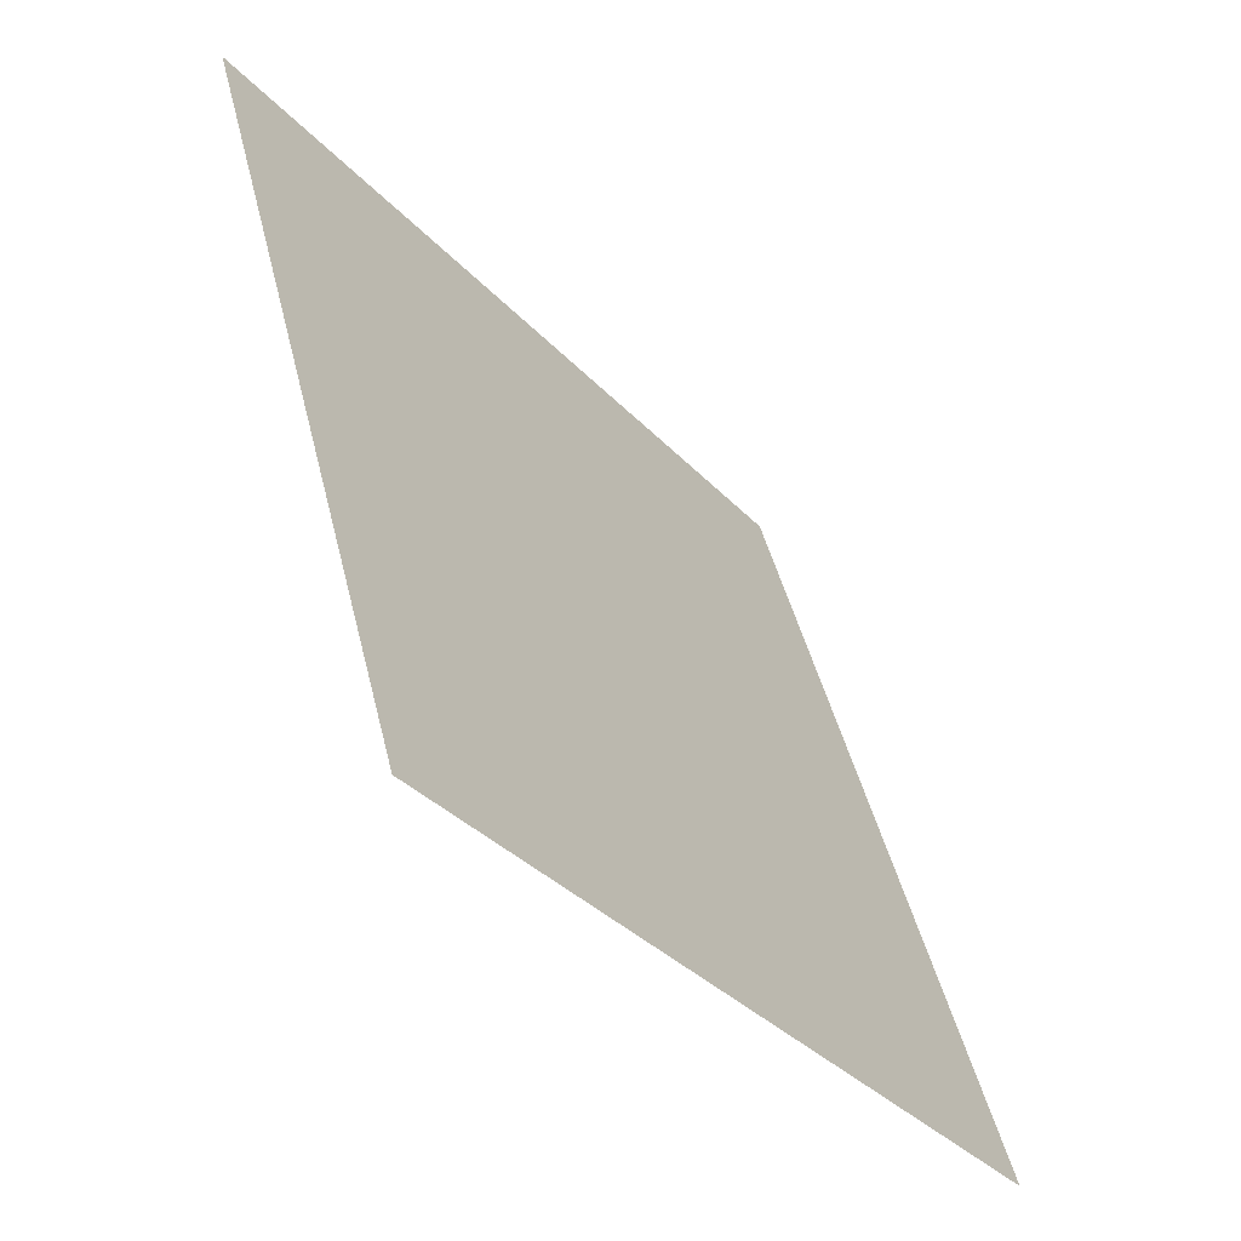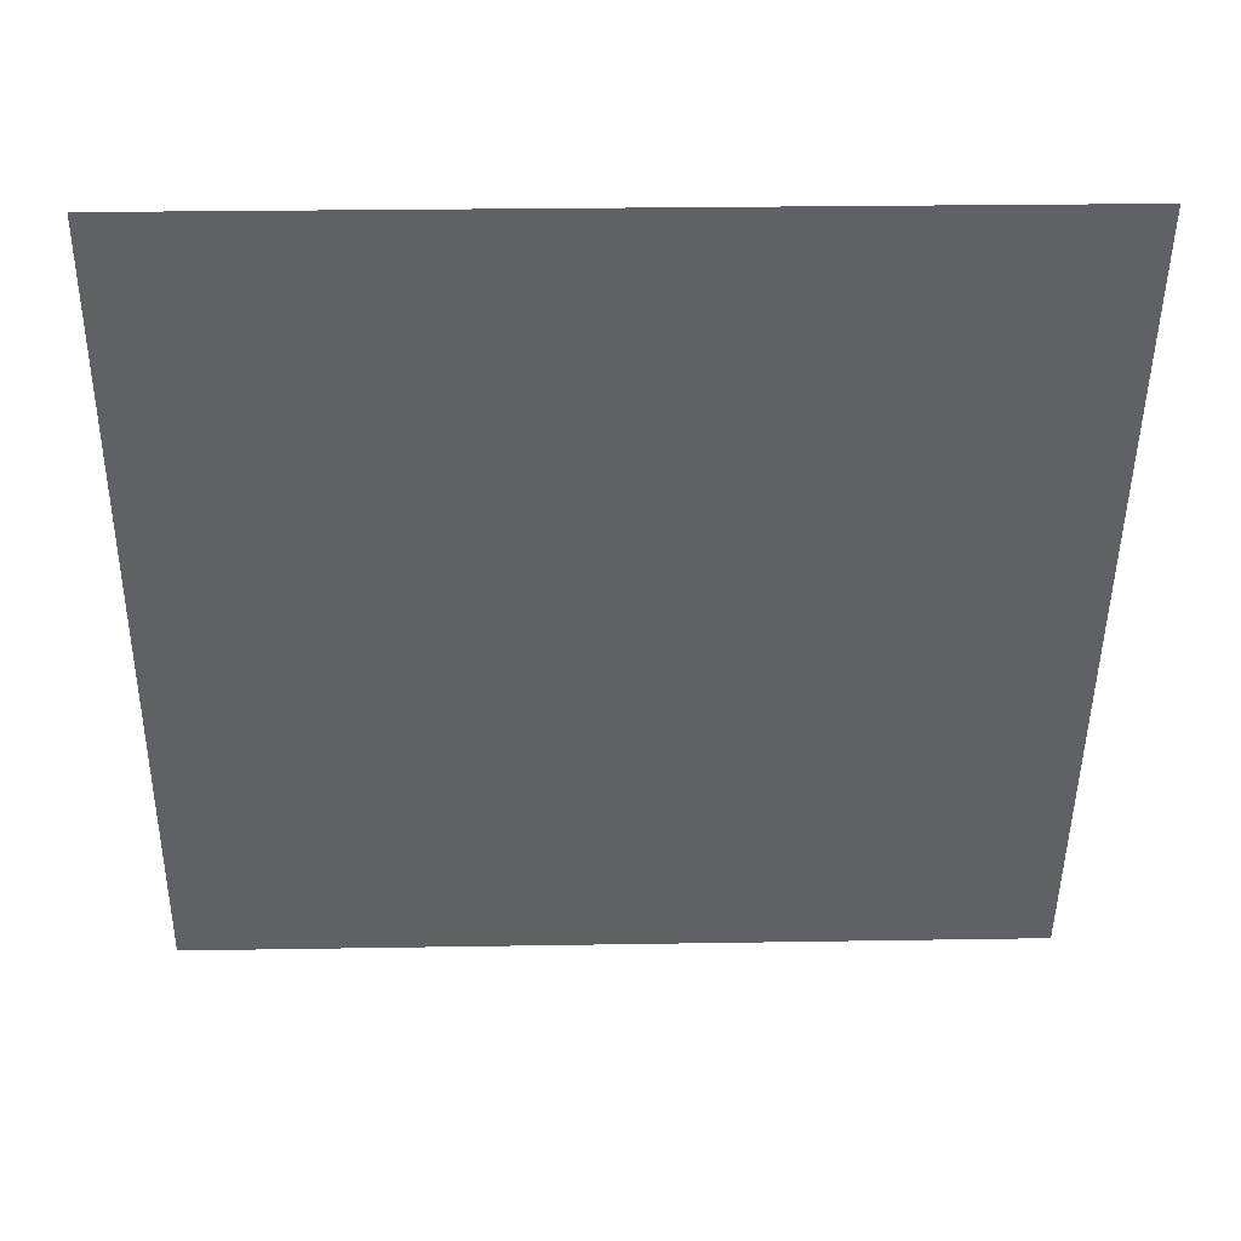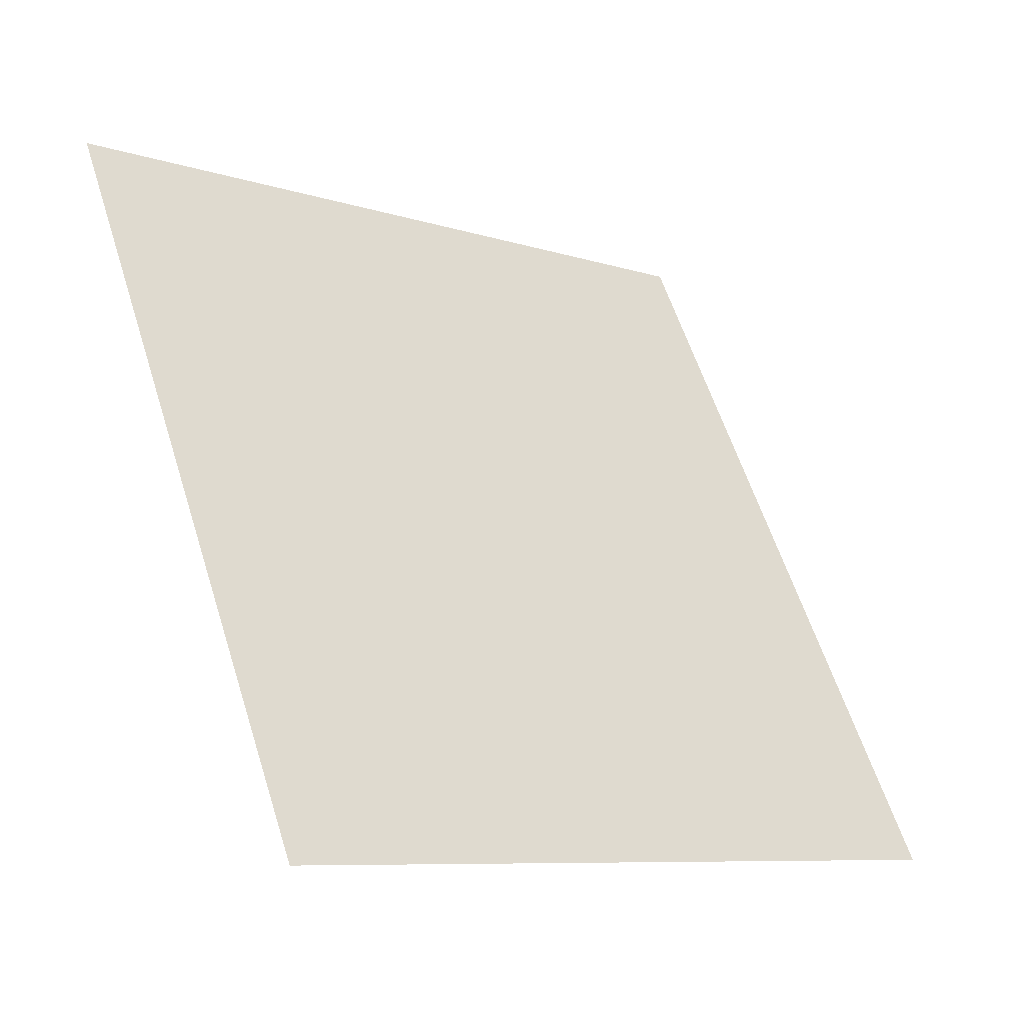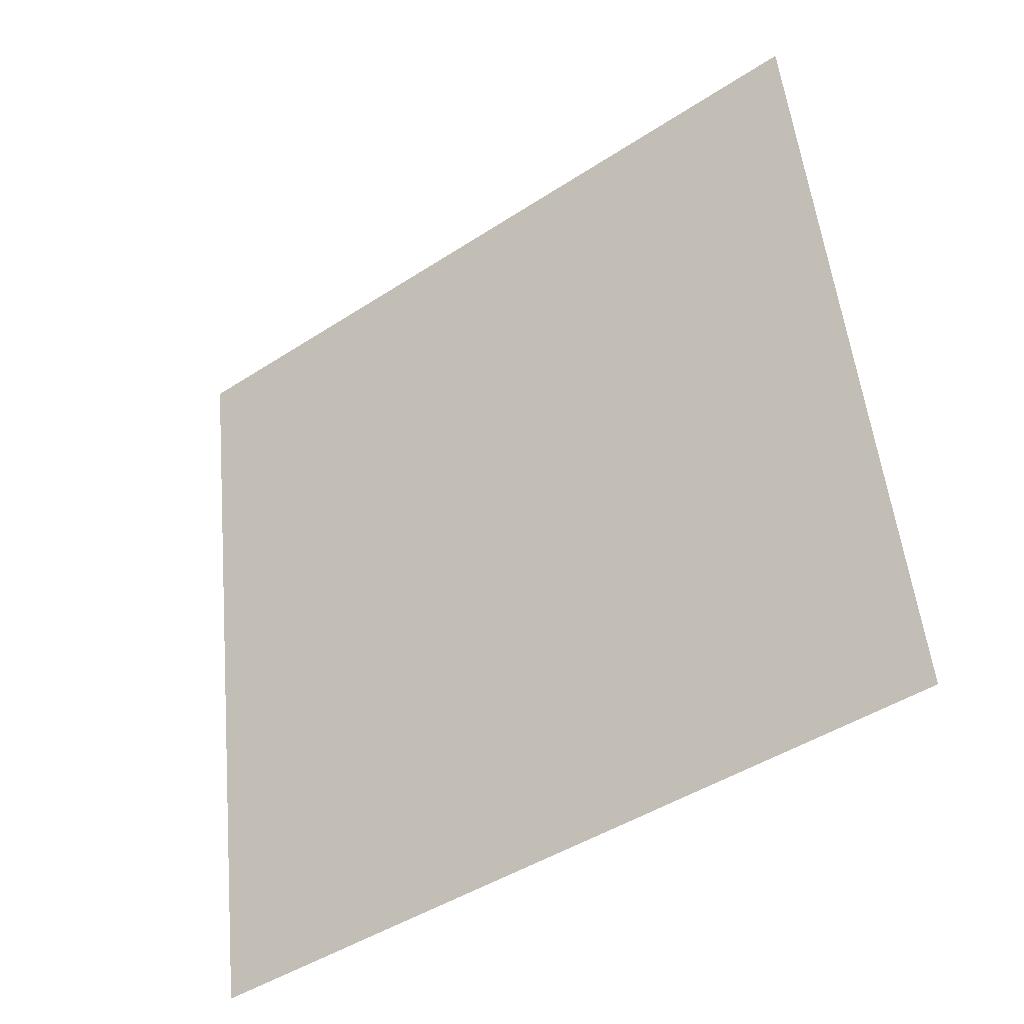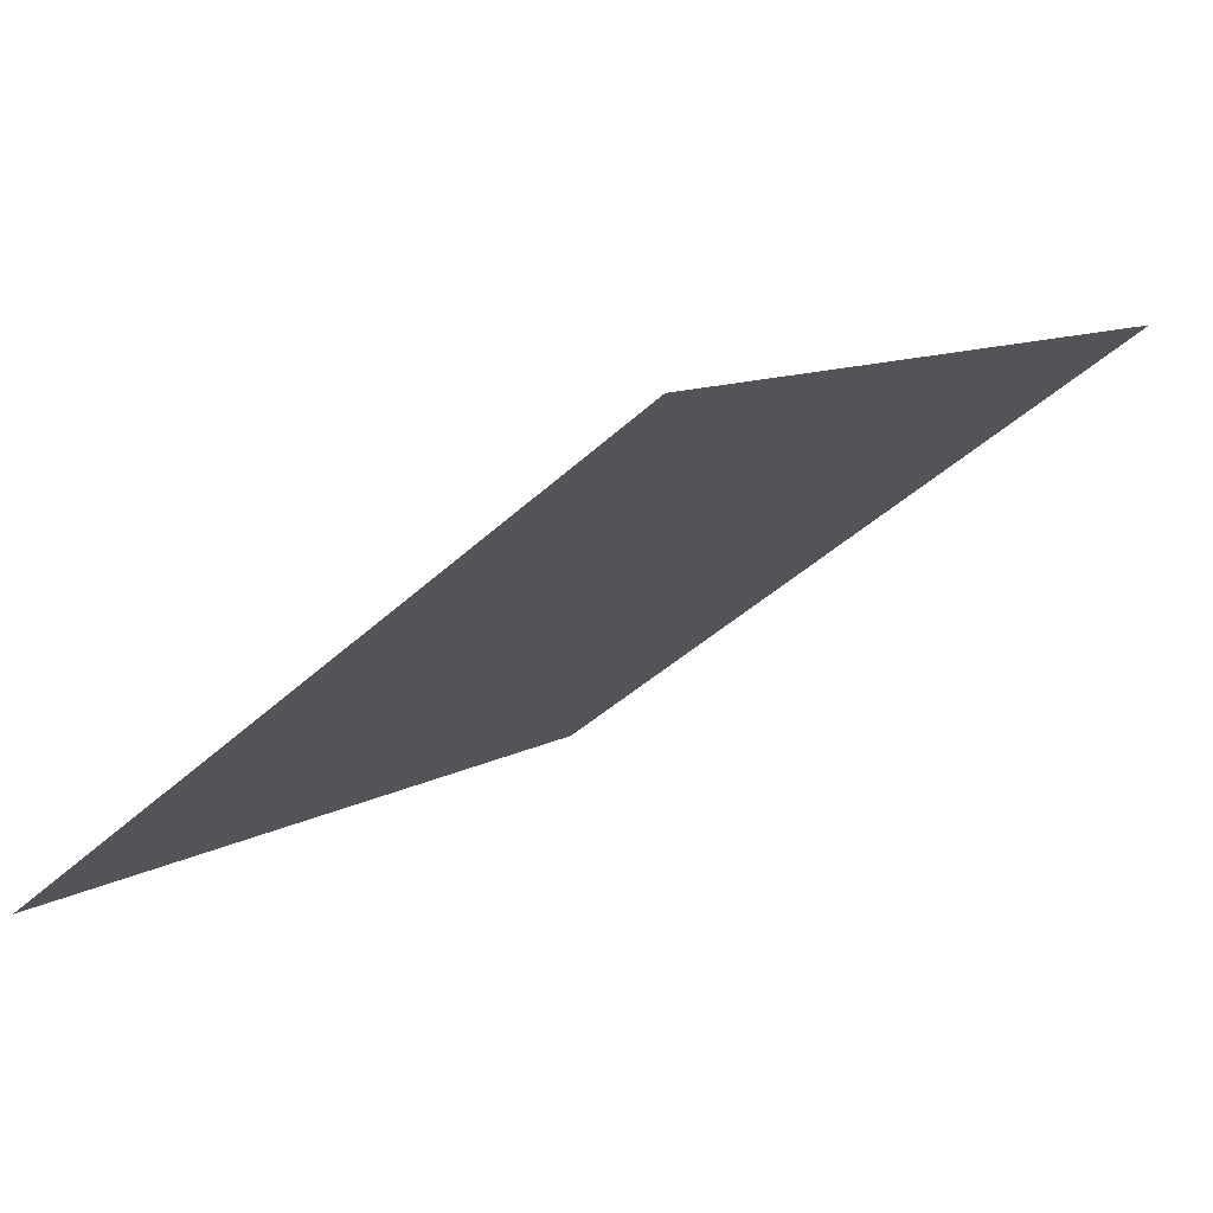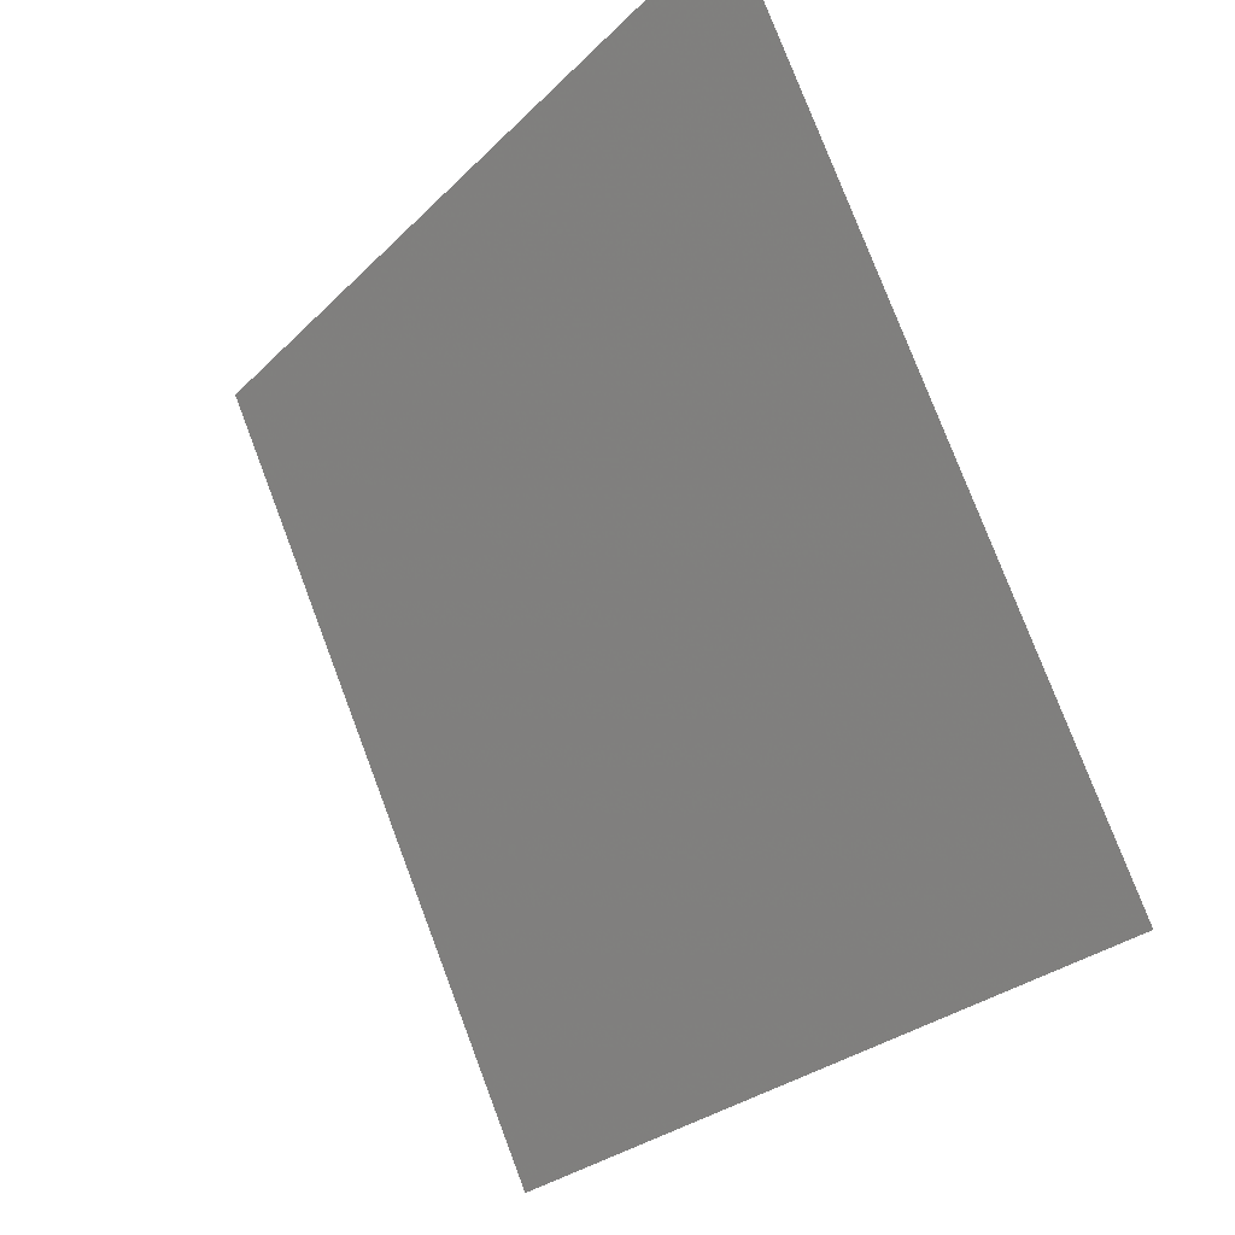
<metadata>
{"format":"obj","ext":"obj","renderer":"f3d","projection":"perspective","resolution":1024,"background":"white","views":[{"elev":46.2,"azim":-104.7,"up":"+Z"},{"elev":5.4,"azim":177.2,"up":"+Z"},{"elev":58.5,"azim":72.9,"up":"+Y"},{"elev":53.6,"azim":-95.0,"up":"+Y"},{"elev":11.8,"azim":-54.8,"up":"+Y"},{"elev":77.2,"azim":67.9,"up":"+Z"}]}
</metadata>
<code>
v -0.1499 0.8171 0.5453
v -0.1565 0.8172 0.5454
v -0.1563 0.8211 0.5506
v -0.1498 0.821 0.5506
f 4 3 2 1

</code>
